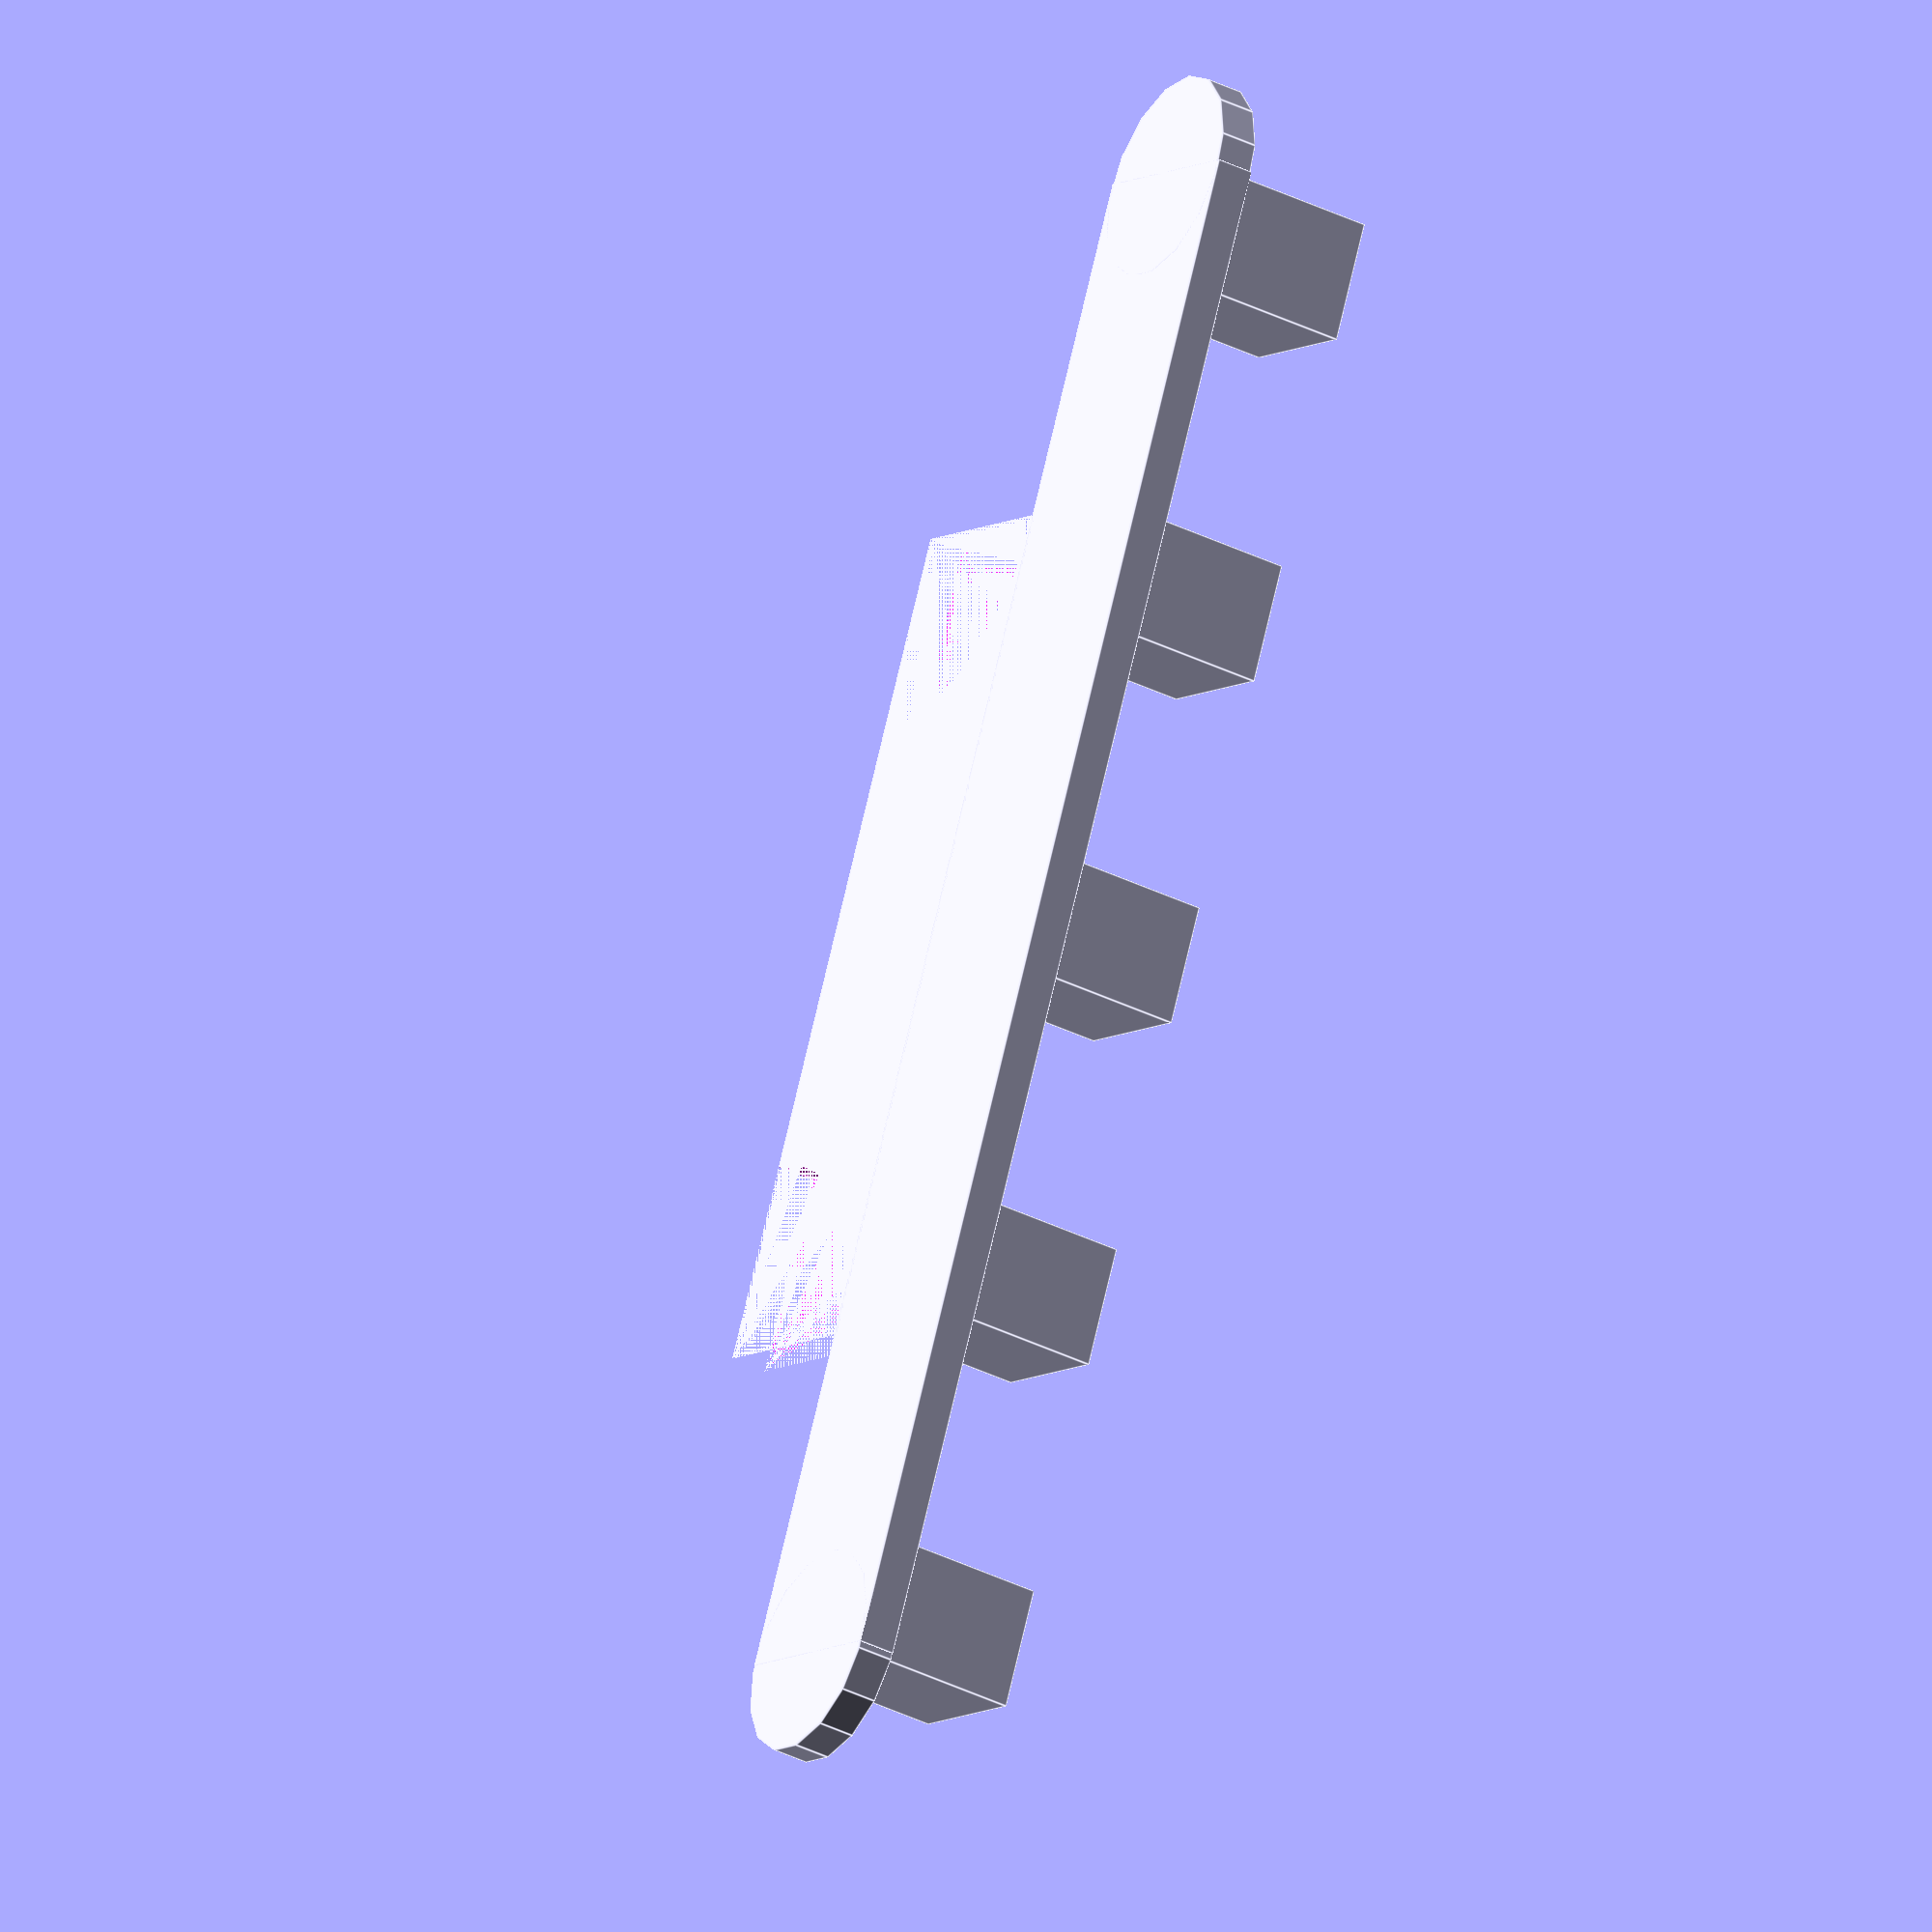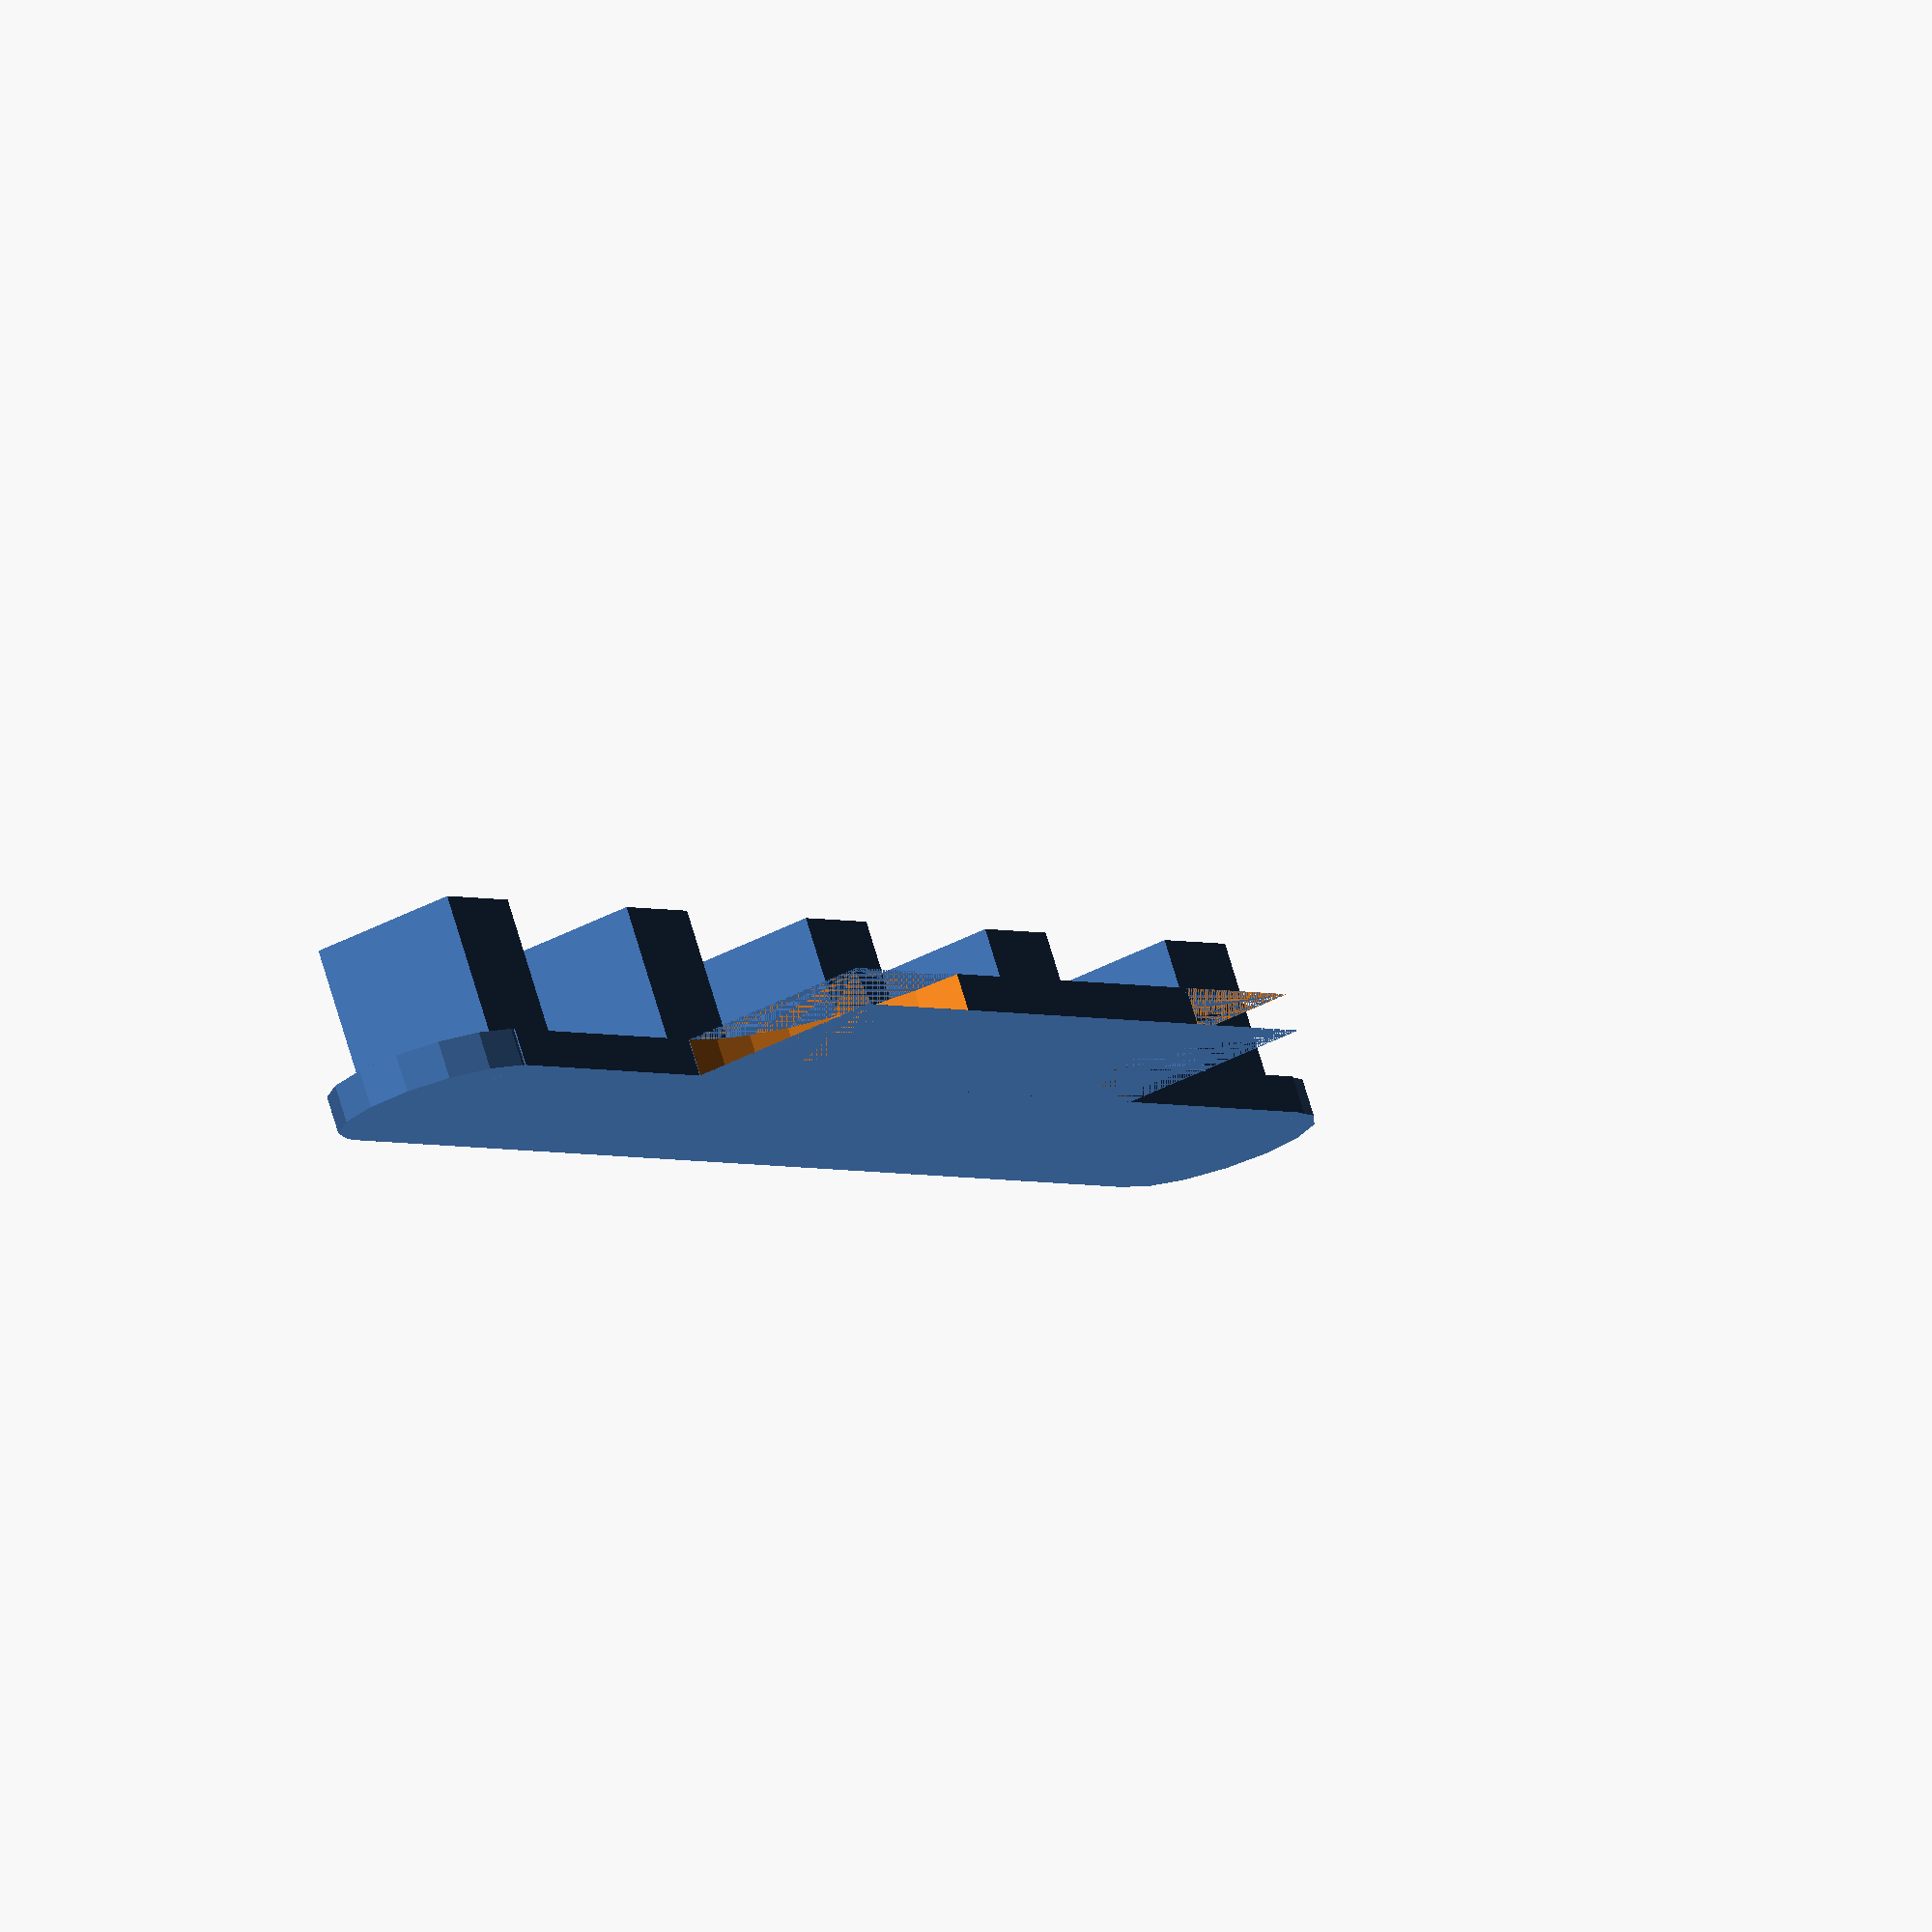
<openscad>
tracker_depth=9;
tracker_width=78;
tracker_height=1.5;
tracker_core_width=78-tracker_depth;
tracker_connector_depth=18-tracker_depth;
tracker_connector_width=29;
tracker_connector_hole=1.4;
tracker_hole_x=tracker_connector_depth+1.75;
tracker_hole_y=tracker_connector_depth-5.8;
sensor_width=5;
sensor_depth=6.5;
sensor_height=6.5;
sensor_distance=16;

function sensorHeight() = tracker_height + sensor_height;

module tracker_board(security=0) {    
    translate([(tracker_core_width-(tracker_connector_width+tracker_connector_depth))/2,tracker_depth,0]){
        difference() {
            translate([-security,0,0]) cube([tracker_connector_width+tracker_connector_depth+2*security,tracker_connector_depth+security,tracker_height+security]);
            translate([0,tracker_depth,0]){
                cylinder(tracker_height+security,d=2*(tracker_depth-security));
            }
            translate([tracker_connector_width+tracker_connector_depth,tracker_depth,0]){
                cylinder(tracker_height+security,d=2*(tracker_depth-security));
            }
        }
    }
    translate([-security,-security,0]) cube([tracker_core_width+2*security,tracker_depth+2*security,tracker_height+security]);
    translate([0,tracker_depth/2,0]){
        cylinder(tracker_height+security,d=(tracker_depth+2*security));
    }
    translate([tracker_core_width,tracker_depth/2,0]){
        cylinder(tracker_height+security,d=tracker_depth+2*security);
    }
}

module sensor(security=0) {
    translate([-security, -security, -security]) cube([sensor_width+2*security,sensor_depth+2*security,sensor_height+security]);
}

module tracker(security=0) {
    translate([-(tracker_width/2), -tracker_depth/2,-tracker_height-sensor_height]) {
        translate([tracker_depth/2,0,sensor_height]) tracker_board(security);
        for(i=[0:4]) translate([(tracker_depth/2)+sensor_distance*i,(tracker_depth-sensor_depth)/2,0]) sensor(security);
    }
}


module mark() {
    linear_extrude(height = 2) {
        polygon([[0,0],[10,0],[5,10]]);
    }
}

module tracker_mask(security=0) {
    border=2;
    height=12;
    difference() {
        cube([(tracker_width-tracker_depth+2*sensor_distance)+2*border,sensor_distance*2+2*border,sensor_height+tracker_height+height]);
        translate([border,border,0]){
            cube([(tracker_width-tracker_depth+2*sensor_distance),sensor_distance*2,sensor_height+border+height]);
        }
    }
    translate([border,border,height]){
        difference() {
            translate([0,0,sensor_height-border]){
                cube([tracker_width-tracker_depth+2*sensor_distance,sensor_distance*2,tracker_height+border]);
            }
            translate([sensor_distance-(tracker_depth/2),(2*sensor_distance-tracker_depth)/2,0]){
                resize([tracker_width+2*security,0,0], auto=true) tracker();
            }
        }
    }
    for(i=[0:4]) {
        translate([border+sensor_distance+(i*(sensor_distance))-(10-sensor_width)/2,sensor_distance*2+2*border,0]){
            echo(border+sensor_distance+(i*(sensor_distance))-(10-sensor_width)/2);
            mark();
        }
    }
    for(i=[0:4]) {
        translate([border+sensor_distance+(i*(sensor_distance))+10-(10-sensor_width)/2,0,0]){
            rotate([0,0,180]) mark();
        }
    }
    translate([0,border+sensor_distance-5,0]){
        rotate([0,0,90]) mark();
    }
     translate([tracker_width-tracker_depth+2*sensor_distance+2*border,border+sensor_distance+5,0]){
        rotate([0,0,-90]) mark();
    }
   
}

//rotate([180,0,0]) tracker_mask();

difference() {
    tracker(0.2);
    tracker(0);
}
</openscad>
<views>
elev=216.3 azim=114.5 roll=123.2 proj=o view=edges
elev=101.9 azim=239.0 roll=196.9 proj=o view=wireframe
</views>
